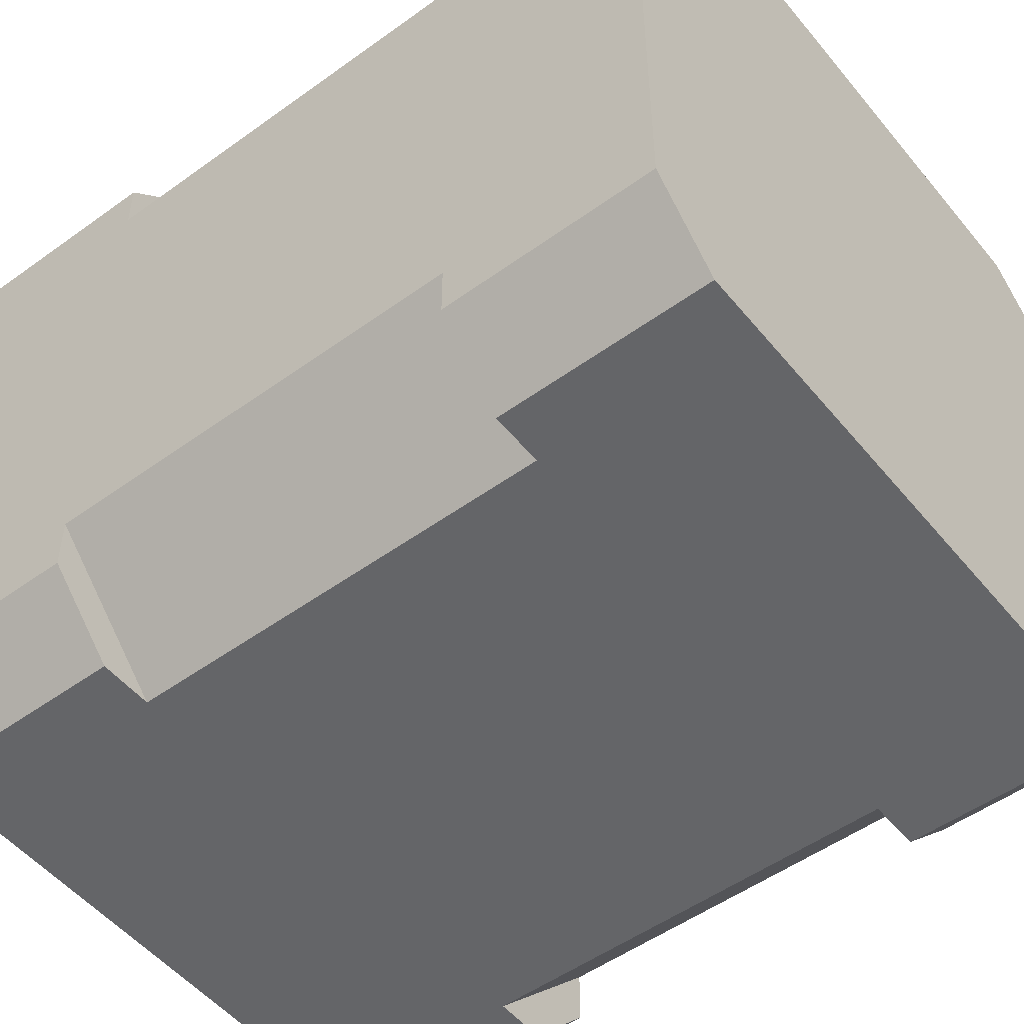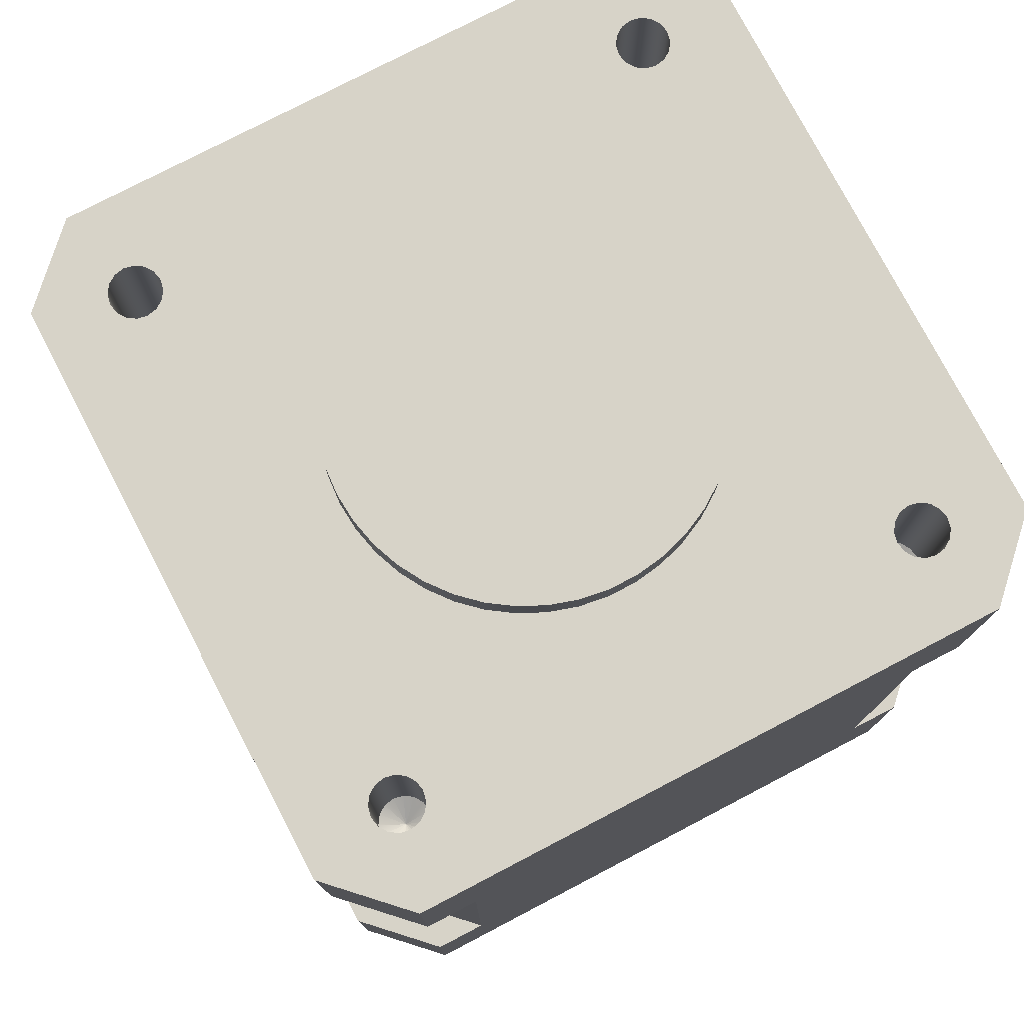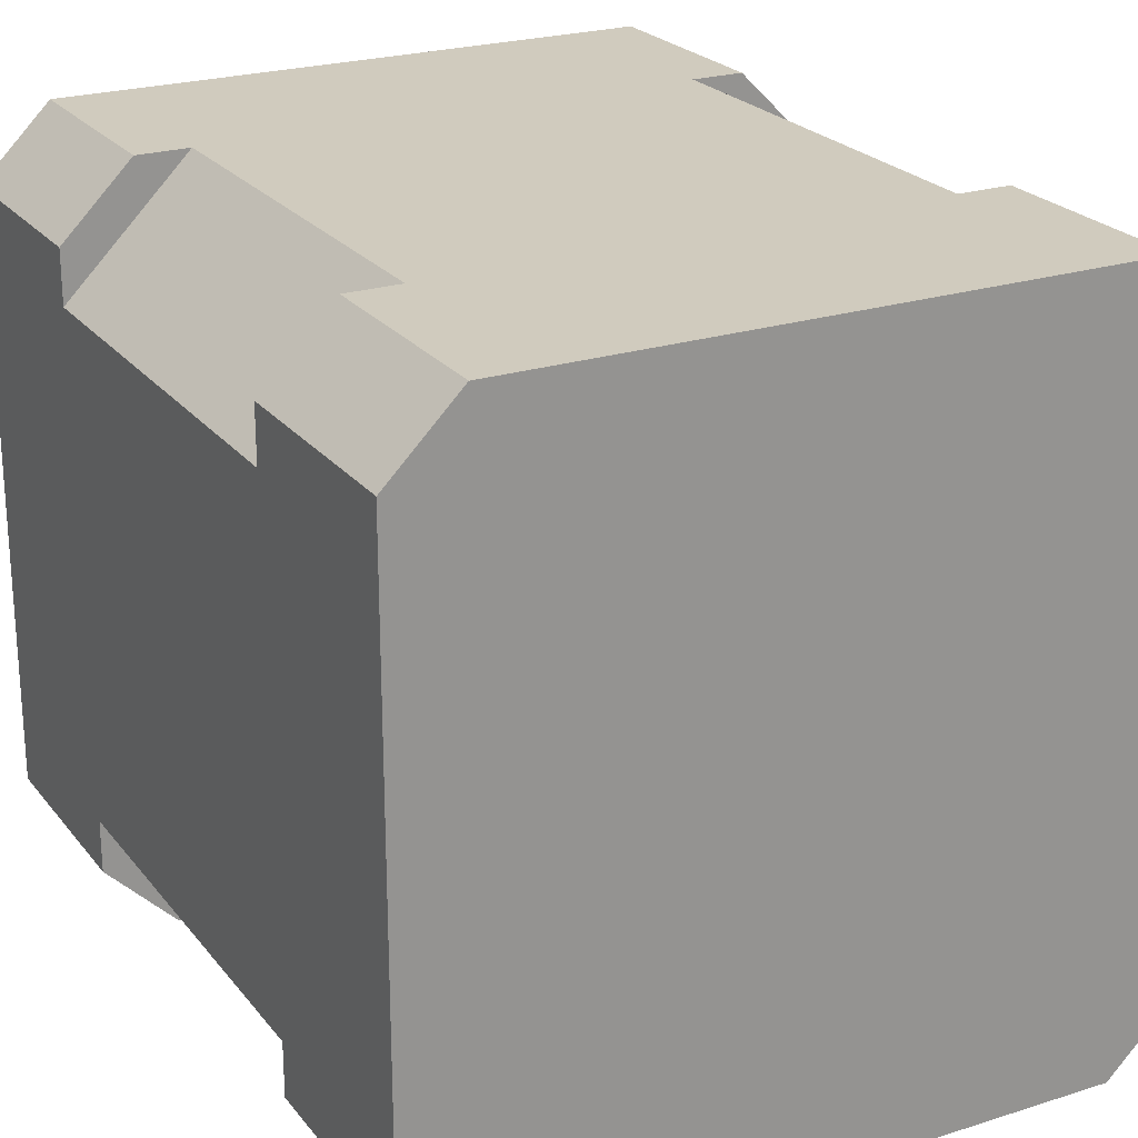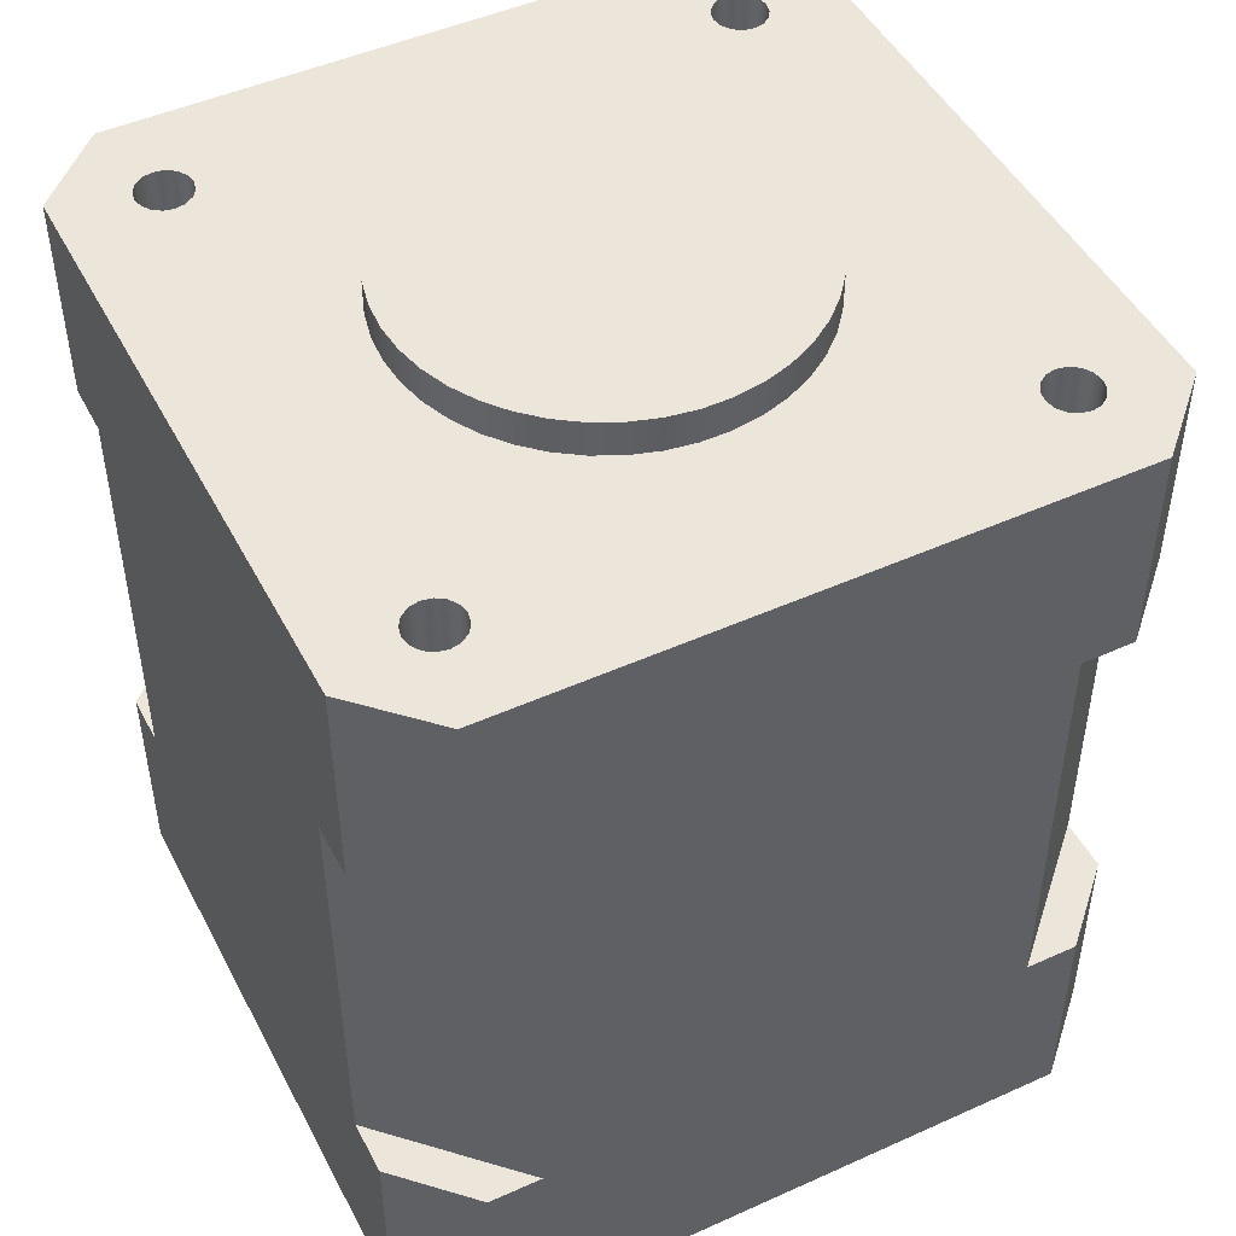
<metadata>
{"format":"obj","ext":"obj","renderer":"f3d","projection":"perspective","resolution":1024,"background":"white","views":[{"elev":-51.6,"azim":-51.9,"up":"+Z"},{"elev":77.2,"azim":152.4,"up":"+Y"},{"elev":23.4,"azim":-28.2,"up":"+Z"},{"elev":47.9,"azim":-26.8,"up":"+Y"}]}
</metadata>
<code>
g MotorBody
v 2.1 -2.2 0.4
v 2.1 -2.2 -0.4
v 2.25 -2.2 -0.4
v 2.25 -2.2 0.4
v 2.1 -1.4 0.4
v 2.25 -1.4 0.4
v 2.1 -1.4 -0.4
v 2.25 -1.4 -0.4
v 1.55 1.4 1.7
v 1.607 1.4 1.689
v 1.656 1.4 1.656
v 1.689 1.4 1.607
v 1.7 1.4 1.55
v 1.689 1.4 1.493
v 1.656 1.4 1.444
v 1.607 1.4 1.411
v 1.55 1.4 1.4
v 1.493 1.4 1.411
v 1.444 1.4 1.444
v 1.411 1.4 1.493
v 1.4 1.4 1.55
v 1.411 1.4 1.607
v 1.444 1.4 1.656
v 1.493 1.4 1.689
v 1.55 1.31 1.55
v 1.55 2.4 1.7
v 1.607 2.4 1.689
v 1.656 2.4 1.656
v 1.689 2.4 1.607
v 1.7 2.4 1.55
v 1.689 2.4 1.493
v 1.656 2.4 1.444
v 1.607 2.4 1.411
v 1.55 2.4 1.4
v 1.493 2.4 1.411
v 1.444 2.4 1.444
v 1.411 2.4 1.493
v 1.4 2.4 1.55
v 1.411 2.4 1.607
v 1.444 2.4 1.656
v 1.493 2.4 1.689
v -1.55 1.4 -1.4
v -1.493 1.4 -1.411
v -1.444 1.4 -1.444
v -1.411 1.4 -1.493
v -1.4 1.4 -1.55
v -1.411 1.4 -1.607
v -1.444 1.4 -1.656
v -1.493 1.4 -1.689
v -1.55 1.4 -1.7
v -1.607 1.4 -1.689
v -1.656 1.4 -1.656
v -1.689 1.4 -1.607
v -1.7 1.4 -1.55
v -1.689 1.4 -1.493
v -1.656 1.4 -1.444
v -1.607 1.4 -1.411
v -1.55 1.31 -1.55
v -1.55 2.4 -1.4
v -1.493 2.4 -1.411
v -1.444 2.4 -1.444
v -1.411 2.4 -1.493
v -1.4 2.4 -1.55
v -1.411 2.4 -1.607
v -1.444 2.4 -1.656
v -1.493 2.4 -1.689
v -1.55 2.4 -1.7
v -1.607 2.4 -1.689
v -1.656 2.4 -1.656
v -1.689 2.4 -1.607
v -1.7 2.4 -1.55
v -1.689 2.4 -1.493
v -1.656 2.4 -1.444
v -1.607 2.4 -1.411
v 1.55 1.4 -1.4
v 1.607 1.4 -1.411
v 1.656 1.4 -1.444
v 1.689 1.4 -1.493
v 1.7 1.4 -1.55
v 1.689 1.4 -1.607
v 1.656 1.4 -1.656
v 1.607 1.4 -1.689
v 1.55 1.4 -1.7
v 1.493 1.4 -1.689
v 1.444 1.4 -1.656
v 1.411 1.4 -1.607
v 1.4 1.4 -1.55
v 1.411 1.4 -1.493
v 1.444 1.4 -1.444
v 1.493 1.4 -1.411
v 1.55 1.31 -1.55
v 1.55 2.4 -1.4
v 1.607 2.4 -1.411
v 1.656 2.4 -1.444
v 1.689 2.4 -1.493
v 1.7 2.4 -1.55
v 1.689 2.4 -1.607
v 1.656 2.4 -1.656
v 1.607 2.4 -1.689
v 1.55 2.4 -1.7
v 1.493 2.4 -1.689
v 1.444 2.4 -1.656
v 1.411 2.4 -1.607
v 1.4 2.4 -1.55
v 1.411 2.4 -1.493
v 1.444 2.4 -1.444
v 1.493 2.4 -1.411
v -1.55 1.4 1.7
v -1.493 1.4 1.689
v -1.444 1.4 1.656
v -1.411 1.4 1.607
v -1.4 1.4 1.55
v -1.411 1.4 1.493
v -1.444 1.4 1.444
v -1.493 1.4 1.411
v -1.55 1.4 1.4
v -1.607 1.4 1.411
v -1.656 1.4 1.444
v -1.689 1.4 1.493
v -1.7 1.4 1.55
v -1.689 1.4 1.607
v -1.656 1.4 1.656
v -1.607 1.4 1.689
v -1.55 1.31 1.55
v -1.55 2.4 1.7
v -1.493 2.4 1.689
v -1.444 2.4 1.656
v -1.411 2.4 1.607
v -1.4 2.4 1.55
v -1.411 2.4 1.493
v -1.444 2.4 1.444
v -1.493 2.4 1.411
v -1.55 2.4 1.4
v -1.607 2.4 1.411
v -1.656 2.4 1.444
v -1.689 2.4 1.493
v -1.7 2.4 1.55
v -1.689 2.4 1.607
v -1.656 2.4 1.656
v -1.607 2.4 1.689
v 1.1 2.6 -0
v 1.088 2.6 0.1639
v 1.051 2.6 0.3242
v 0.9911 2.6 0.4773
v 0.9089 2.6 0.6197
v 0.8064 2.6 0.7482
v 0.6858 2.6 0.86
v 0.55 2.6 0.9526
v 0.4019 2.6 1.024
v 0.2448 2.6 1.072
v 0.0822 2.6 1.097
v -0.0822 2.6 1.097
v -0.2448 2.6 1.072
v -0.4019 2.6 1.024
v -0.55 2.6 0.9526
v -0.6858 2.6 0.86
v -0.8064 2.6 0.7482
v -0.9089 2.6 0.6197
v -0.9911 2.6 0.4773
v -1.051 2.6 0.3242
v -1.088 2.6 0.1639
v -1.1 2.6 0
v -1.088 2.6 -0.1639
v -1.051 2.6 -0.3242
v -0.9911 2.6 -0.4773
v -0.9089 2.6 -0.6197
v -0.8064 2.6 -0.7482
v -0.6858 2.6 -0.86
v -0.55 2.6 -0.9526
v -0.4019 2.6 -1.024
v -0.2448 2.6 -1.072
v -0.0822 2.6 -1.097
v 0.0822 2.6 -1.097
v 0.2448 2.6 -1.072
v 0.4019 2.6 -1.024
v 0.55 2.6 -0.9526
v 0.6858 2.6 -0.86
v 0.8064 2.6 -0.7482
v 0.9089 2.6 -0.6197
v 0.9911 2.6 -0.4773
v 1.051 2.6 -0.3242
v 1.088 2.6 -0.1639
v 1.1 2.4 -0
v 1.088 2.4 -0.1639
v 1.051 2.4 -0.3242
v 0.9911 2.4 -0.4773
v 0.9089 2.4 -0.6197
v 0.8064 2.4 -0.7482
v 0.6858 2.4 -0.86
v 0.55 2.4 -0.9526
v 0.4019 2.4 -1.024
v 0.2448 2.4 -1.072
v 0.0822 2.4 -1.097
v -0.0822 2.4 -1.097
v -0.2448 2.4 -1.072
v -0.4019 2.4 -1.024
v -0.55 2.4 -0.9526
v -0.6858 2.4 -0.86
v -0.8064 2.4 -0.7482
v -0.9089 2.4 -0.6197
v -0.9911 2.4 -0.4773
v -1.051 2.4 -0.3242
v -1.088 2.4 -0.1639
v -1.1 2.4 0
v -1.088 2.4 0.1639
v -1.051 2.4 0.3242
v -0.9911 2.4 0.4773
v -0.9089 2.4 0.6197
v -0.8064 2.4 0.7482
v -0.6858 2.4 0.86
v -0.55 2.4 0.9526
v -0.4019 2.4 1.024
v -0.2448 2.4 1.072
v -0.0822 2.4 1.097
v 0.0822 2.4 1.097
v 0.2448 2.4 1.072
v 0.4019 2.4 1.024
v 0.55 2.4 0.9526
v 0.6858 2.4 0.86
v 0.8064 2.4 0.7482
v 0.9089 2.4 0.6197
v 0.9911 2.4 0.4773
v 1.051 2.4 0.3242
v 1.088 2.4 0.1639
v 2.1 -1.2 -1.7
v 1.7 -1.2 -2.1
v 1.4 -1.2 -2.1
v 2.1 -1.2 -1.4
v 2.1 1.2 -1.4
v 1.4 1.2 -2.1
v 1.7 1.2 -2.1
v 2.1 1.2 -1.7
v -2.1 -1.2 1.7
v -1.7 -1.2 2.1
v -1.4 -1.2 2.1
v -2.1 -1.2 1.4
v -2.1 1.2 1.4
v -1.4 1.2 2.1
v -1.7 1.2 2.1
v -2.1 1.2 1.7
v -1.7 -1.2 -2.1
v -2.1 -1.2 -1.7
v -2.1 -1.2 -1.4
v -1.4 -1.2 -2.1
v -1.4 1.2 -2.1
v -2.1 1.2 -1.4
v -2.1 1.2 -1.7
v -1.7 1.2 -2.1
v 1.7 -1.2 2.1
v 2.1 -1.2 1.7
v 2.1 -1.2 1.4
v 1.4 -1.2 2.1
v 1.4 1.2 2.1
v 2.1 1.2 1.4
v 2.1 1.2 1.7
v 1.7 1.2 2.1
v 2.1 -2.4 -1.7
v 1.7 -2.4 -2.1
v -2.1 -2.4 1.7
v -1.7 -2.4 2.1
v -1.7 -2.4 -2.1
v -1.7 2.4 -2.1
v 1.7 2.4 -2.1
v -2.1 -2.4 -1.7
v 1.7 -2.4 2.1
v 1.7 2.4 2.1
v -1.7 2.4 2.1
v 2.1 -2.4 1.7
v 2.1 2.4 -1.7
v -2.1 2.4 -1.7
v -2.1 2.4 1.7
v 2.1 2.4 1.7
f 1 2 4
f 4 2 3
f 5 1 6
f 6 1 4
f 7 5 8
f 8 5 6
f 2 7 3
f 3 7 8
f 8 6 3
f 3 6 4
f 10 25 9
f 12 25 11
f 13 25 12
f 15 25 14
f 17 25 16
f 19 25 18
f 21 25 20
f 23 25 22
f 24 25 23
f 18 25 17
f 16 25 15
f 14 25 13
f 11 25 10
f 9 25 24
f 22 25 21
f 20 25 19
f 27 10 26
f 26 10 9
f 26 9 41
f 41 9 24
f 41 24 40
f 40 24 23
f 40 23 39
f 39 23 22
f 39 22 38
f 38 22 21
f 38 21 37
f 37 21 20
f 37 20 36
f 36 20 19
f 36 19 35
f 35 19 18
f 35 18 34
f 34 18 17
f 34 17 33
f 33 17 16
f 33 16 32
f 32 16 15
f 32 15 31
f 31 15 14
f 31 14 30
f 30 14 13
f 30 13 29
f 29 13 12
f 29 12 28
f 28 12 11
f 28 11 27
f 27 11 10
f 43 58 42
f 45 58 44
f 46 58 45
f 48 58 47
f 50 58 49
f 52 58 51
f 54 58 53
f 56 58 55
f 57 58 56
f 51 58 50
f 49 58 48
f 47 58 46
f 44 58 43
f 42 58 57
f 55 58 54
f 53 58 52
f 60 43 59
f 59 43 42
f 59 42 74
f 74 42 57
f 74 57 73
f 73 57 56
f 73 56 72
f 72 56 55
f 72 55 71
f 71 55 54
f 71 54 70
f 70 54 53
f 70 53 69
f 69 53 52
f 69 52 68
f 68 52 51
f 68 51 67
f 67 51 50
f 67 50 66
f 66 50 49
f 66 49 65
f 65 49 48
f 65 48 64
f 64 48 47
f 64 47 63
f 63 47 46
f 63 46 62
f 62 46 45
f 62 45 61
f 61 45 44
f 61 44 60
f 60 44 43
f 76 91 75
f 78 91 77
f 79 91 78
f 81 91 80
f 83 91 82
f 85 91 84
f 87 91 86
f 89 91 88
f 90 91 89
f 84 91 83
f 82 91 81
f 80 91 79
f 77 91 76
f 75 91 90
f 88 91 87
f 86 91 85
f 93 76 92
f 92 76 75
f 92 75 107
f 107 75 90
f 107 90 106
f 106 90 89
f 106 89 105
f 105 89 88
f 105 88 104
f 104 88 87
f 104 87 103
f 103 87 86
f 103 86 102
f 102 86 85
f 102 85 101
f 101 85 84
f 101 84 100
f 100 84 83
f 100 83 99
f 99 83 82
f 99 82 98
f 98 82 81
f 98 81 97
f 97 81 80
f 97 80 96
f 96 80 79
f 96 79 95
f 95 79 78
f 95 78 94
f 94 78 77
f 94 77 93
f 93 77 76
f 109 124 108
f 111 124 110
f 112 124 111
f 114 124 113
f 116 124 115
f 118 124 117
f 120 124 119
f 122 124 121
f 123 124 122
f 117 124 116
f 115 124 114
f 113 124 112
f 110 124 109
f 108 124 123
f 121 124 120
f 119 124 118
f 126 109 125
f 125 109 108
f 125 108 140
f 140 108 123
f 140 123 139
f 139 123 122
f 139 122 138
f 138 122 121
f 138 121 137
f 137 121 120
f 137 120 136
f 136 120 119
f 136 119 135
f 135 119 118
f 135 118 134
f 134 118 117
f 134 117 133
f 133 117 116
f 133 116 132
f 132 116 115
f 132 115 131
f 131 115 114
f 131 114 130
f 130 114 113
f 130 113 129
f 129 113 112
f 129 112 128
f 128 112 111
f 128 111 127
f 127 111 110
f 127 110 126
f 126 110 109
f 142 224 141
f 141 224 183
f 141 183 182
f 182 183 184
f 182 184 181
f 181 184 185
f 181 185 180
f 180 185 186
f 180 186 179
f 179 186 187
f 179 187 178
f 178 187 188
f 178 188 177
f 177 188 189
f 177 189 176
f 176 189 190
f 176 190 175
f 175 190 191
f 175 191 174
f 174 191 192
f 174 192 173
f 173 192 193
f 173 193 172
f 172 193 194
f 172 194 171
f 171 194 195
f 171 195 170
f 170 195 196
f 170 196 169
f 169 196 197
f 169 197 168
f 168 197 198
f 168 198 167
f 167 198 199
f 167 199 166
f 166 199 200
f 166 200 165
f 165 200 201
f 165 201 164
f 164 201 202
f 164 202 163
f 163 202 203
f 163 203 162
f 162 203 204
f 162 204 161
f 161 204 205
f 161 205 160
f 160 205 206
f 160 206 159
f 159 206 207
f 159 207 158
f 158 207 208
f 158 208 157
f 157 208 209
f 157 209 156
f 156 209 210
f 156 210 155
f 155 210 211
f 155 211 154
f 154 211 212
f 154 212 153
f 153 212 213
f 153 213 152
f 152 213 214
f 152 214 151
f 151 214 215
f 151 215 150
f 150 215 216
f 150 216 149
f 149 216 217
f 149 217 148
f 148 217 218
f 148 218 147
f 147 218 219
f 147 219 146
f 146 219 220
f 146 220 145
f 145 220 221
f 145 221 144
f 144 221 222
f 144 222 143
f 143 222 223
f 143 223 142
f 142 223 224
f 182 163 141
f 141 163 162
f 141 162 142
f 142 162 161
f 142 161 143
f 143 161 160
f 143 160 144
f 144 160 159
f 144 159 145
f 145 159 158
f 145 158 146
f 146 158 157
f 146 157 147
f 147 157 156
f 147 156 148
f 148 156 155
f 148 155 149
f 149 155 154
f 149 154 150
f 150 154 153
f 150 153 151
f 151 153 152
f 163 182 164
f 164 182 181
f 164 181 165
f 165 181 180
f 165 180 166
f 166 180 179
f 166 179 167
f 167 179 178
f 167 178 168
f 168 178 177
f 168 177 169
f 169 177 176
f 169 176 170
f 170 176 175
f 170 175 171
f 171 175 174
f 171 174 172
f 172 174 173
f 226 227 225
f 225 227 228
f 228 227 229
f 229 227 230
f 232 229 231
f 231 229 230
f 233 234 236
f 236 234 235
f 236 235 237
f 237 235 238
f 240 237 239
f 239 237 238
f 242 243 241
f 241 243 244
f 244 243 245
f 245 243 246
f 247 248 246
f 246 248 245
f 250 251 249
f 249 251 252
f 252 251 253
f 253 251 254
f 256 253 255
f 255 253 254
f 226 225 258
f 258 225 257
f 234 233 260
f 260 233 259
f 231 230 263
f 263 230 245
f 263 245 262
f 262 245 248
f 245 230 244
f 244 230 227
f 244 227 261
f 261 227 258
f 258 227 226
f 261 241 244
f 242 241 264
f 264 241 261
f 239 238 267
f 267 238 253
f 267 253 266
f 266 253 256
f 253 238 252
f 252 238 235
f 252 235 265
f 265 235 260
f 260 235 234
f 265 249 252
f 250 249 268
f 268 249 265
f 232 231 269
f 269 231 263
f 257 268 258
f 258 268 261
f 261 268 265
f 261 265 264
f 264 265 260
f 264 260 259
f 248 247 262
f 262 247 270
f 240 271 237
f 237 271 270
f 237 270 246
f 246 270 247
f 237 246 236
f 236 246 243
f 236 243 259
f 259 243 264
f 264 243 242
f 259 233 236
f 240 239 271
f 271 239 267
f 256 255 266
f 266 255 272
f 1 257 2
f 2 257 228
f 2 228 7
f 7 228 229
f 7 229 254
f 254 229 272
f 254 272 255
f 5 251 1
f 1 251 268
f 1 268 257
f 251 5 254
f 254 5 7
f 232 269 229
f 229 269 272
f 251 250 268
f 257 225 228
f 27 26 266
f 266 26 41
f 266 41 40
f 39 216 40
f 40 216 215
f 40 215 266
f 266 215 267
f 267 215 214
f 267 214 127
f 127 214 213
f 127 213 128
f 128 213 212
f 128 212 129
f 129 212 211
f 129 211 130
f 130 211 210
f 130 210 131
f 131 210 209
f 131 209 132
f 132 209 208
f 132 208 133
f 133 208 207
f 133 207 206
f 216 39 217
f 217 39 38
f 217 38 218
f 218 38 37
f 218 37 219
f 219 37 36
f 219 36 220
f 220 36 35
f 220 35 221
f 221 35 34
f 221 34 222
f 222 34 223
f 223 34 33
f 223 33 224
f 224 33 32
f 224 32 272
f 272 32 31
f 272 31 30
f 30 29 272
f 272 29 28
f 272 28 266
f 266 28 27
f 74 202 59
f 59 202 201
f 59 201 200
f 202 74 203
f 203 74 73
f 203 73 270
f 270 73 72
f 270 72 71
f 71 70 270
f 270 70 69
f 270 69 262
f 262 69 68
f 262 68 67
f 67 66 262
f 262 66 65
f 262 65 194
f 194 65 195
f 195 65 64
f 195 64 196
f 196 64 63
f 196 63 197
f 197 63 62
f 197 62 198
f 198 62 61
f 198 61 199
f 199 61 60
f 199 60 200
f 200 60 59
f 107 187 92
f 92 187 186
f 92 186 185
f 187 107 188
f 188 107 106
f 188 106 189
f 189 106 105
f 189 105 190
f 190 105 104
f 190 104 191
f 191 104 103
f 191 103 192
f 192 103 102
f 192 102 193
f 193 102 263
f 193 263 262
f 102 101 263
f 263 101 100
f 263 100 99
f 99 98 263
f 263 98 269
f 269 98 97
f 269 97 96
f 96 95 269
f 269 95 94
f 269 94 184
f 184 94 93
f 184 93 185
f 185 93 92
f 126 125 267
f 267 125 140
f 267 140 139
f 267 139 271
f 271 139 138
f 271 138 137
f 137 136 271
f 271 136 135
f 271 135 205
f 205 135 134
f 205 134 206
f 206 134 133
f 127 126 267
f 224 272 183
f 183 272 269
f 183 269 184
f 205 204 271
f 271 204 270
f 270 204 203
f 194 193 262

</code>
